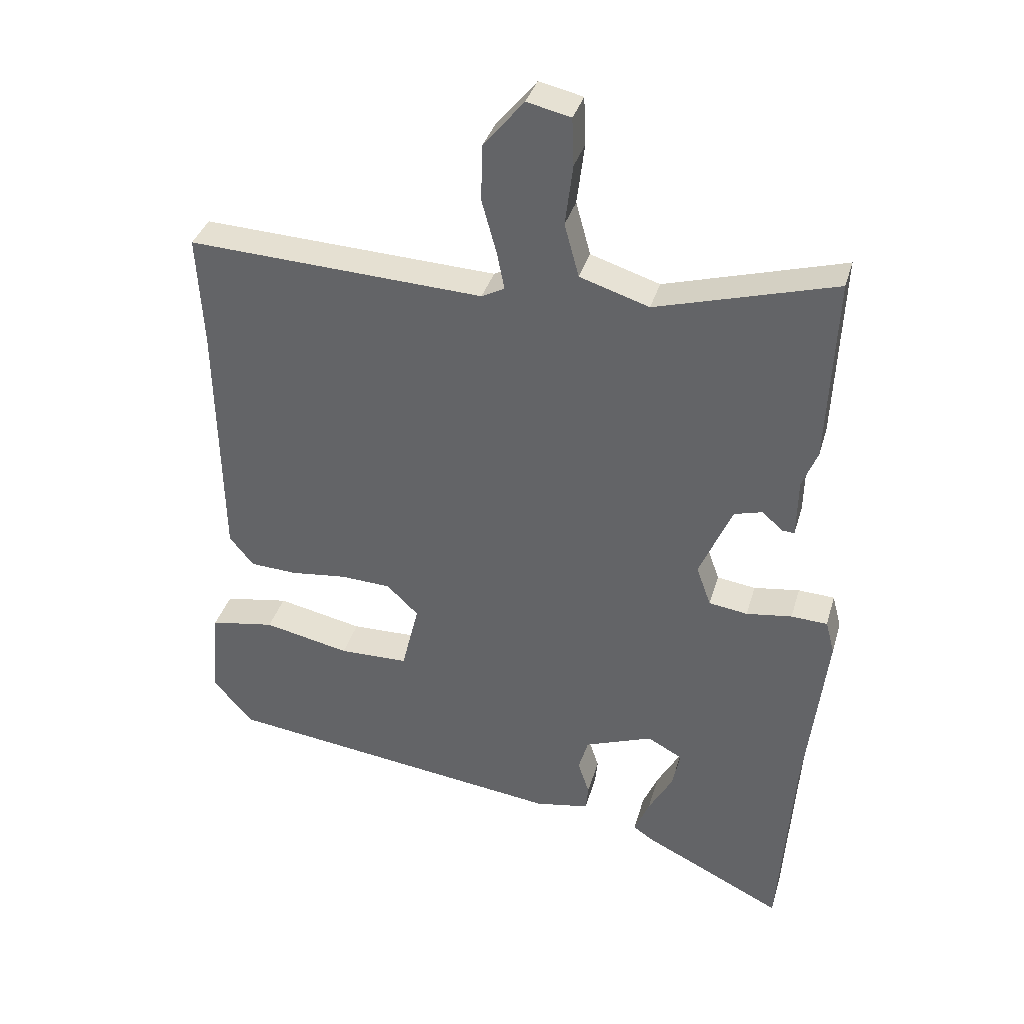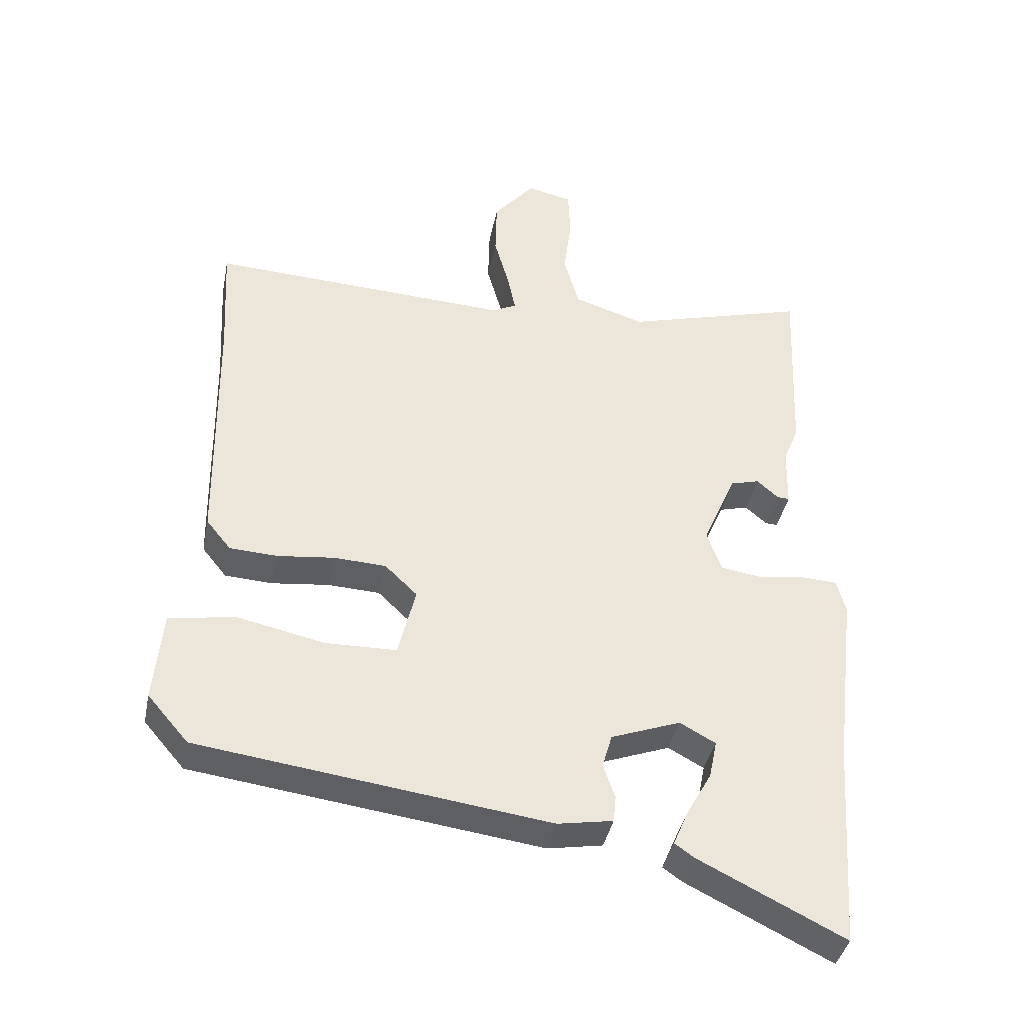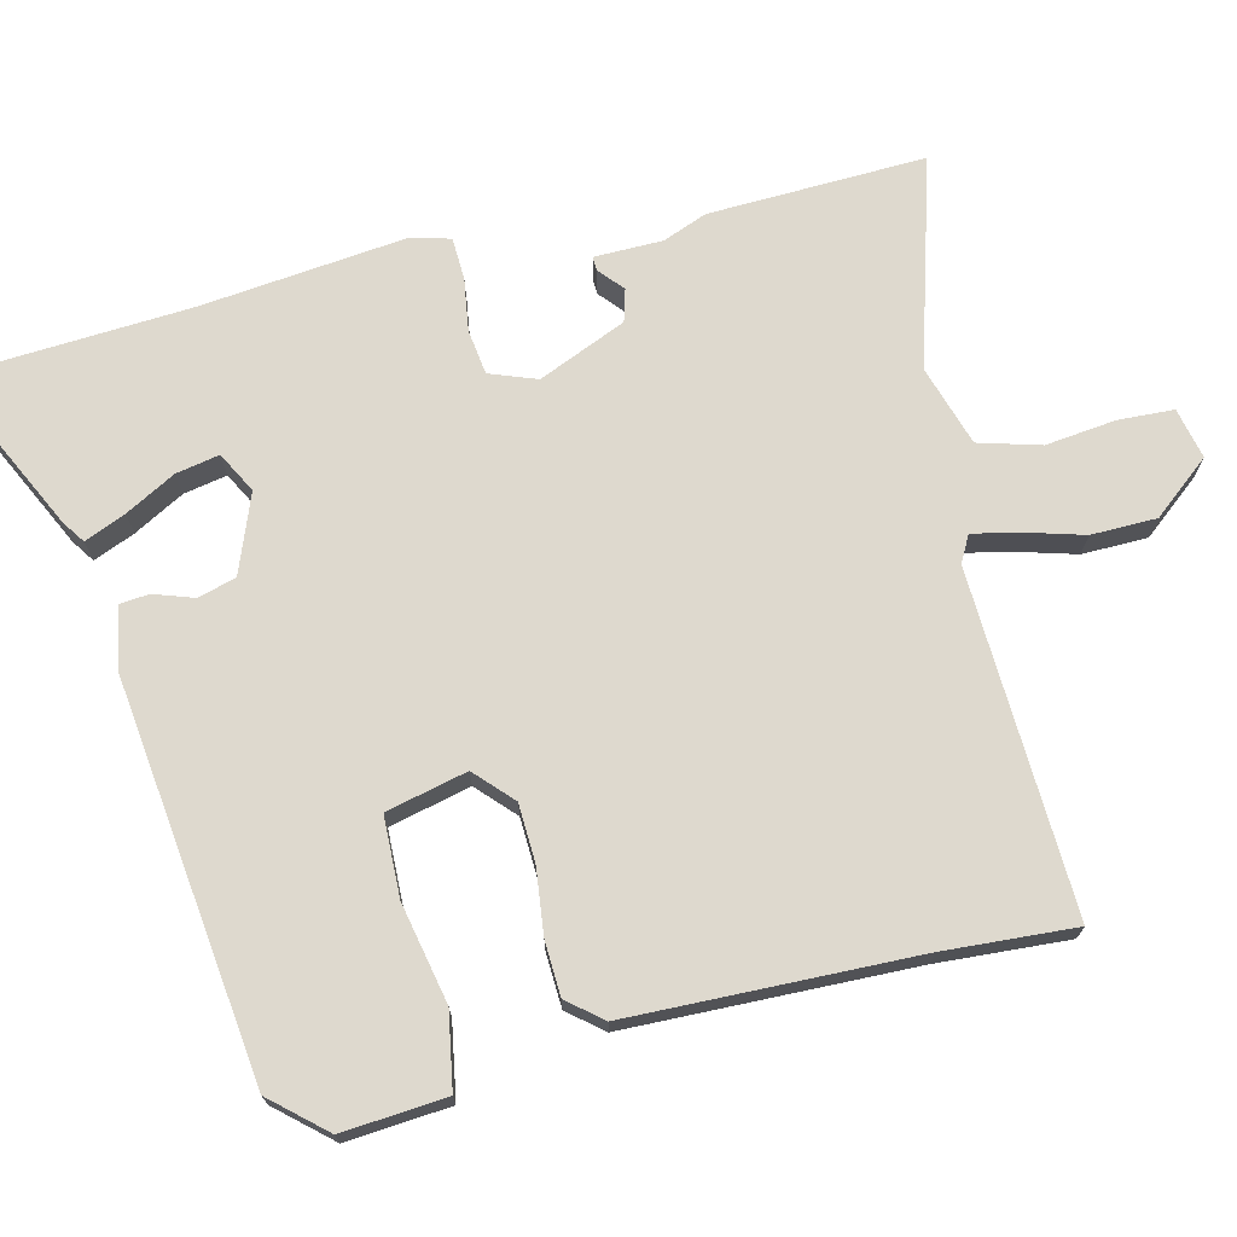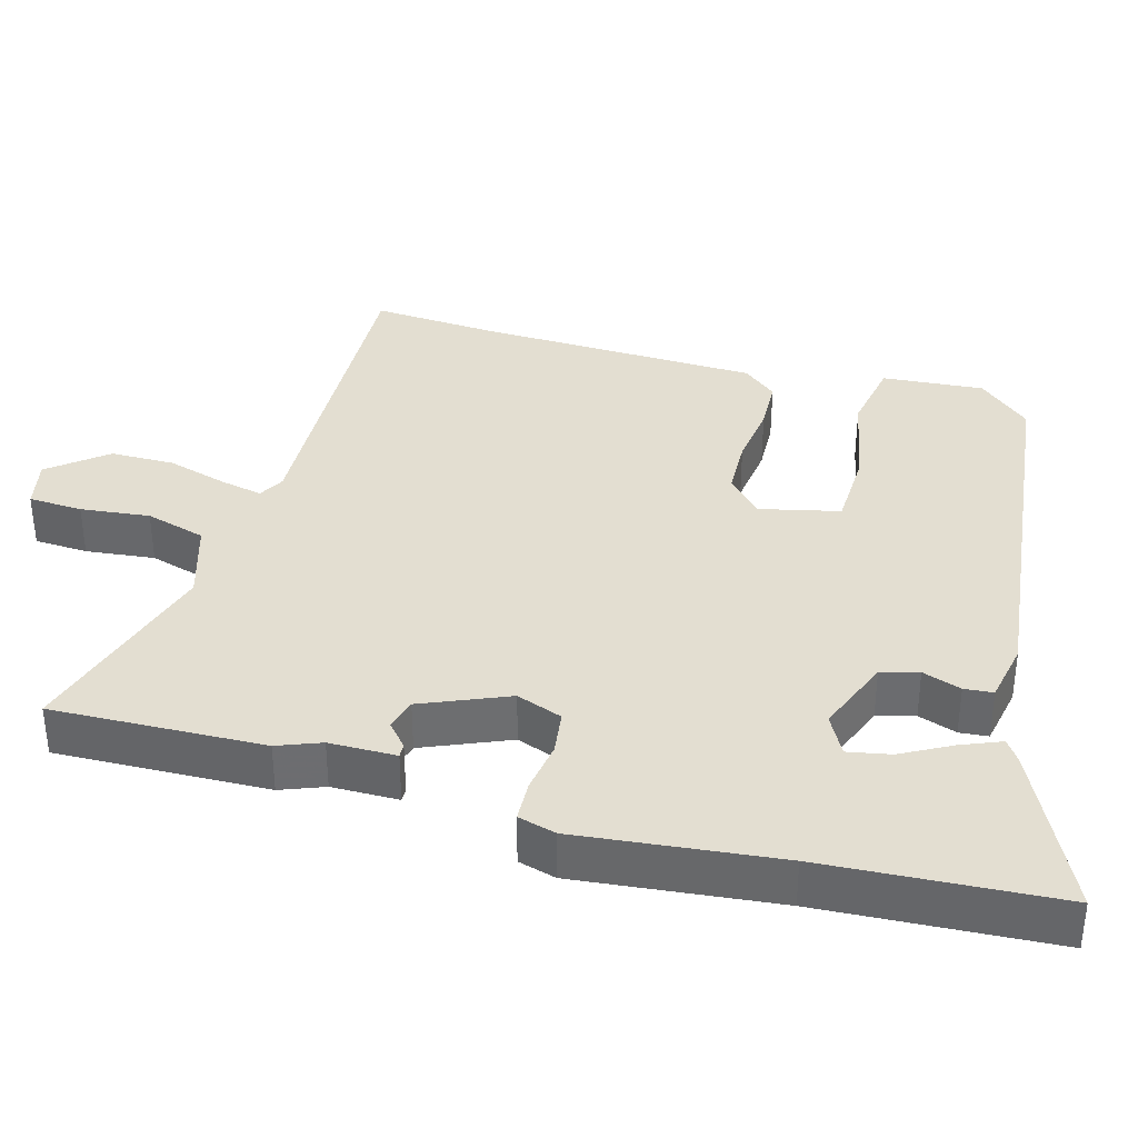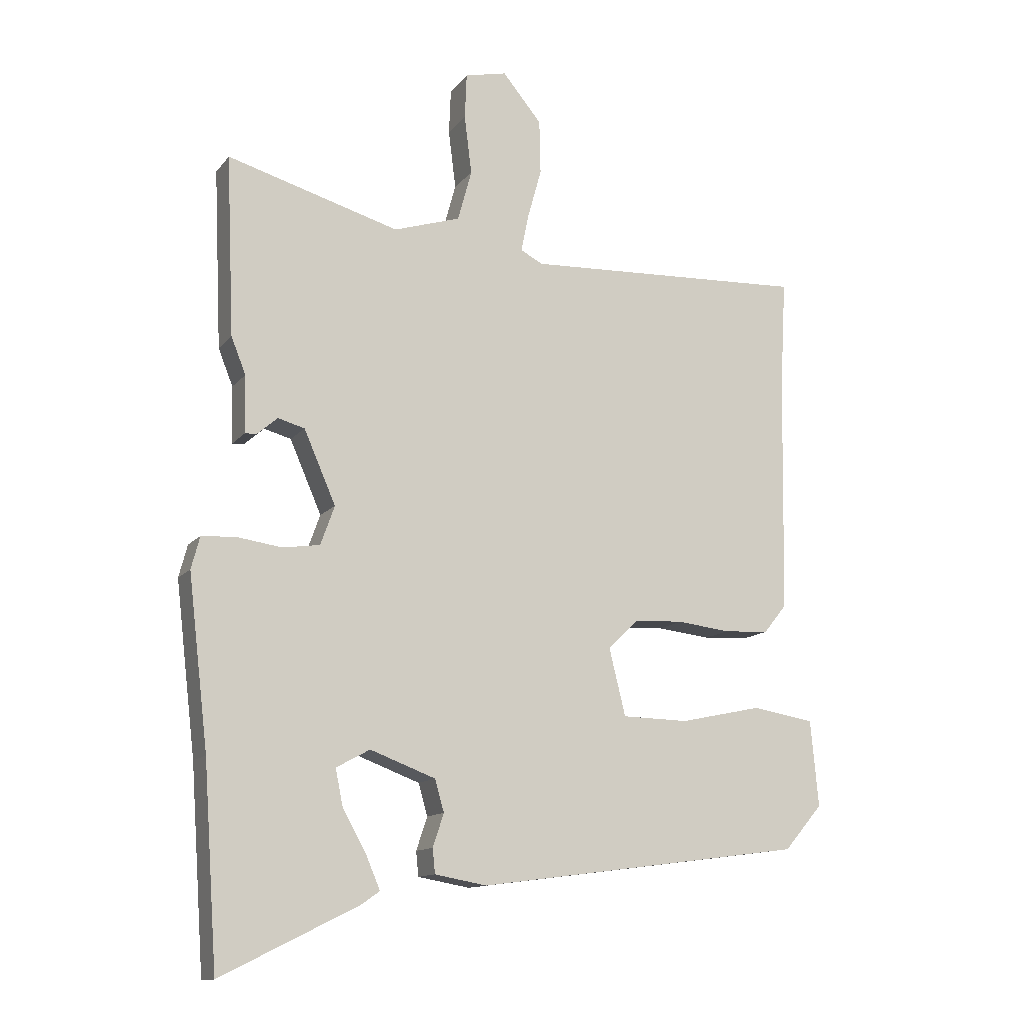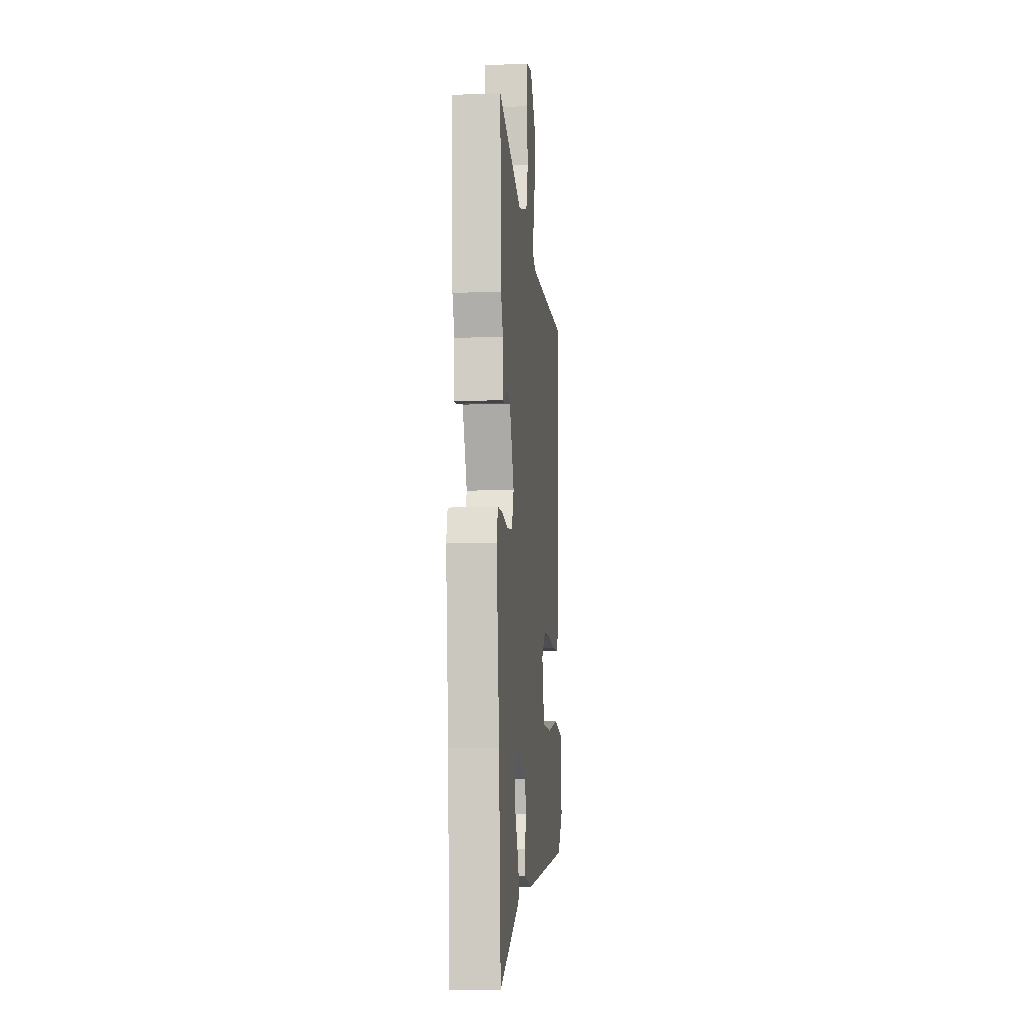
<metadata>
{"format":"obj","ext":"obj","renderer":"f3d","projection":"perspective","resolution":1024,"background":"white","views":[{"elev":36.1,"azim":15.5,"up":"+Z"},{"elev":-39.6,"azim":-11.2,"up":"+Z"},{"elev":71.6,"azim":-103.1,"up":"+Y"},{"elev":36.3,"azim":106.4,"up":"+Y"},{"elev":-12.8,"azim":156.3,"up":"+Z"},{"elev":-10.7,"azim":95.9,"up":"+Z"}]}
</metadata>
<code>
v -0.492 0.07 0.353
v -0.502 0.07 0.531
v -0.036 0.07 0.508
v 0 0.07 0.527
v -0.012 0.07 0.587
v -0.035 0.07 0.67
v -0.033 0.07 0.759
v 0.031 0.07 0.836
v 0.1 0.07 0.82
v 0.103 0.07 0.745
v 0.091 0.07 0.649
v 0.114 0.07 0.565
v 0.223 0.07 0.53
v 0.505 0.07 0.61
v 0.492 0.07 0.316
v 0.468 0.07 0.256
v 0.466 0.07 0.163
v 0.447 0.07 0.164
v 0.414 0.07 0.193
v 0.37 0.07 0.181
v 0.318 0.07 0.062
v 0.341 0.07 -0.002
v 0.402 0.07 -0.011
v 0.474 0.07 -0.001
v 0.531 0.07 -0.004
v 0.545 0.07 -0.057
v 0.512 0.07 -0.335
v 0.489 0.07 -0.659
v 0.265 0.07 -0.548
v 0.235 0.07 -0.527
v 0.259 0.07 -0.471
v 0.297 0.07 -0.403
v 0.309 0.07 -0.344
v 0.254 0.07 -0.314
v 0.147 0.07 -0.354
v 0.132 0.07 -0.406
v 0.15 0.07 -0.46
v 0.146 0.07 -0.5
v 0.061 0.07 -0.515
v -0.478 0.07 -0.444
v -0.541 0.07 -0.371
v -0.528 0.07 -0.23
v -0.426 0.07 -0.213
v -0.291 0.07 -0.242
v -0.182 0.07 -0.24
v -0.155 0.07 -0.13
v -0.205 0.07 -0.082
v -0.285 0.07 -0.078
v -0.373 0.07 -0.088
v -0.447 0.07 -0.084
v -0.485 0.07 -0.037
v -0.492 0 0.353
v -0.502 0 0.531
v -0.036 0 0.508
v 0 0 0.527
v -0.012 0 0.587
v -0.035 0 0.67
v -0.033 0 0.759
v 0.031 0 0.836
v 0.1 0 0.82
v 0.103 0 0.745
v 0.091 0 0.649
v 0.114 0 0.565
v 0.223 0 0.53
v 0.505 0 0.61
v 0.492 0 0.316
v 0.468 0 0.256
v 0.466 0 0.163
v 0.447 0 0.164
v 0.414 0 0.193
v 0.37 0 0.181
v 0.318 0 0.062
v 0.341 0 -0.002
v 0.402 0 -0.011
v 0.474 0 -0.001
v 0.531 0 -0.004
v 0.545 0 -0.057
v 0.512 0 -0.335
v 0.489 0 -0.659
v 0.265 0 -0.548
v 0.235 0 -0.527
v 0.259 0 -0.471
v 0.297 0 -0.403
v 0.309 0 -0.344
v 0.254 0 -0.314
v 0.147 0 -0.354
v 0.132 0 -0.406
v 0.15 0 -0.46
v 0.146 0 -0.5
v 0.061 0 -0.515
v -0.478 0 -0.444
v -0.541 0 -0.371
v -0.528 0 -0.23
v -0.426 0 -0.213
v -0.291 0 -0.242
v -0.182 0 -0.24
v -0.155 0 -0.13
v -0.205 0 -0.082
v -0.285 0 -0.078
v -0.373 0 -0.088
v -0.447 0 -0.084
v -0.485 0 -0.037
f 50 51 1
f 49 50 1
f 48 49 1
f 1 2 3
f 48 1 3
f 47 48 3
f 46 47 3 4
f 42 43 44
f 41 42 44
f 40 41 44
f 39 40 44
f 38 39 44
f 37 38 44
f 36 37 44
f 35 36 44 45
f 34 35 45 46
f 30 31 32
f 29 30 32
f 28 29 32
f 27 28 32
f 27 32 33
f 26 27 33
f 25 26 33
f 24 25 33
f 23 24 33
f 22 23 33 34
f 16 17 18 19
f 16 19 20
f 15 16 20
f 14 15 20
f 13 14 20
f 12 13 20 21
f 9 10 11
f 8 9 11
f 7 8 11
f 6 7 11
f 5 6 11
f 4 5 11 12
f 22 34 46
f 21 22 46
f 12 21 46
f 4 12 46
f 52 102 101
f 52 101 100
f 52 100 99
f 54 53 52
f 54 52 99
f 54 99 98
f 55 54 98 97
f 95 94 93
f 95 93 92
f 95 92 91
f 95 91 90
f 95 90 89
f 95 89 88
f 95 88 87
f 96 95 87 86
f 97 96 86 85
f 83 82 81
f 83 81 80
f 83 80 79
f 83 79 78
f 84 83 78
f 84 78 77
f 84 77 76
f 84 76 75
f 84 75 74
f 85 84 74 73
f 70 69 68 67
f 71 70 67
f 71 67 66
f 71 66 65
f 71 65 64
f 72 71 64 63
f 62 61 60
f 62 60 59
f 62 59 58
f 62 58 57
f 62 57 56
f 63 62 56 55
f 97 85 73
f 97 73 72
f 97 72 63
f 97 63 55
f 1 52 53 2
f 2 53 54 3
f 3 54 55 4
f 4 55 56 5
f 5 56 57 6
f 6 57 58 7
f 7 58 59 8
f 8 59 60 9
f 9 60 61 10
f 10 61 62 11
f 11 62 63 12
f 12 63 64 13
f 13 64 65 14
f 14 65 66 15
f 15 66 67 16
f 16 67 68 17
f 17 68 69 18
f 18 69 70 19
f 19 70 71 20
f 20 71 72 21
f 21 72 73 22
f 22 73 74 23
f 23 74 75 24
f 24 75 76 25
f 25 76 77 26
f 26 77 78 27
f 27 78 79 28
f 28 79 80 29
f 29 80 81 30
f 30 81 82 31
f 31 82 83 32
f 32 83 84 33
f 33 84 85 34
f 34 85 86 35
f 35 86 87 36
f 36 87 88 37
f 37 88 89 38
f 38 89 90 39
f 39 90 91 40
f 40 91 92 41
f 41 92 93 42
f 42 93 94 43
f 43 94 95 44
f 44 95 96 45
f 45 96 97 46
f 46 97 98 47
f 47 98 99 48
f 48 99 100 49
f 49 100 101 50
f 50 101 102 51
f 51 102 52 1

</code>
